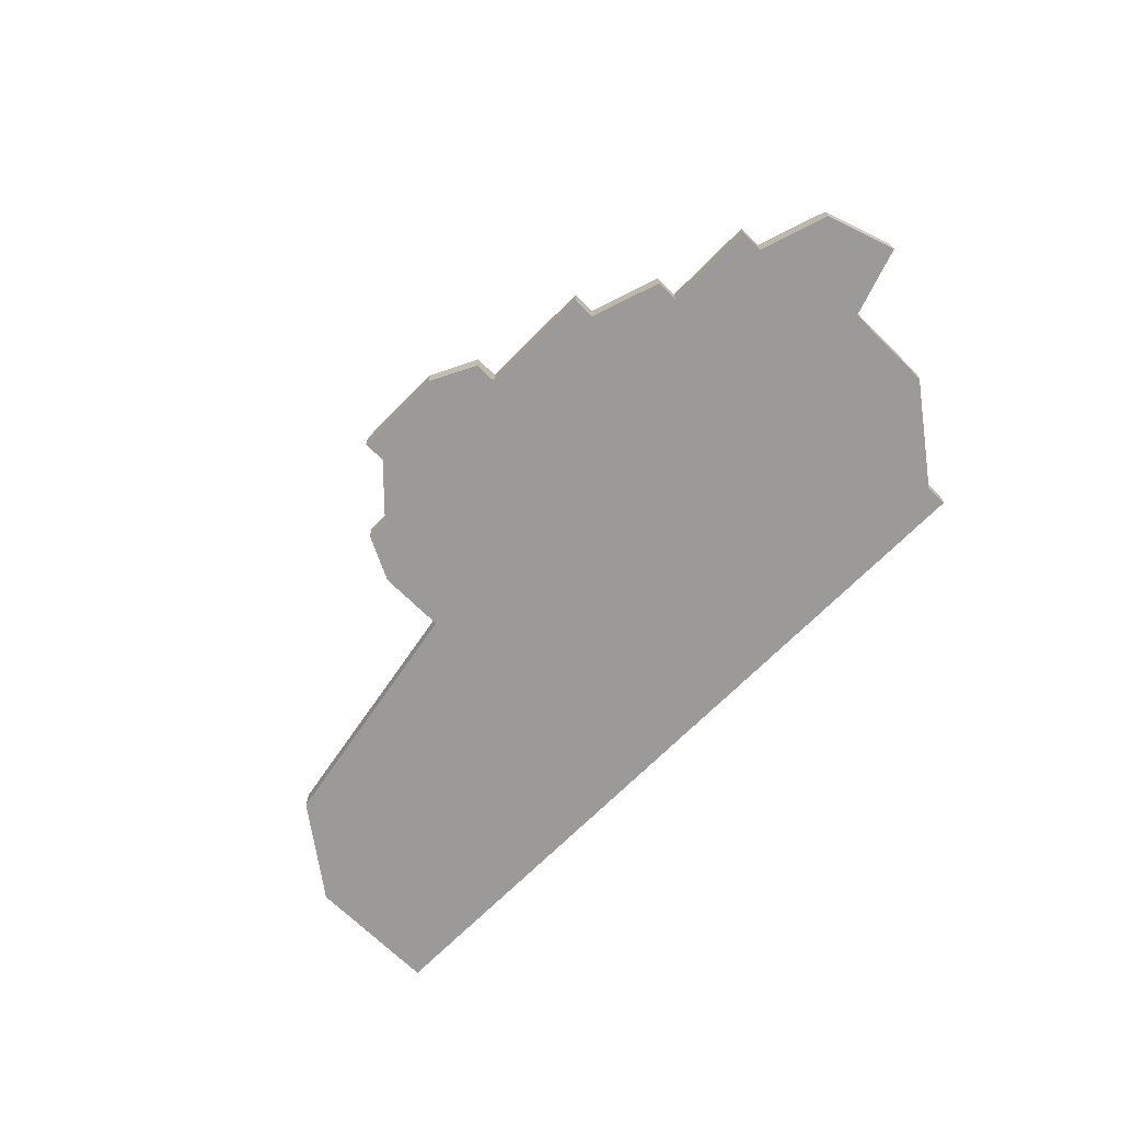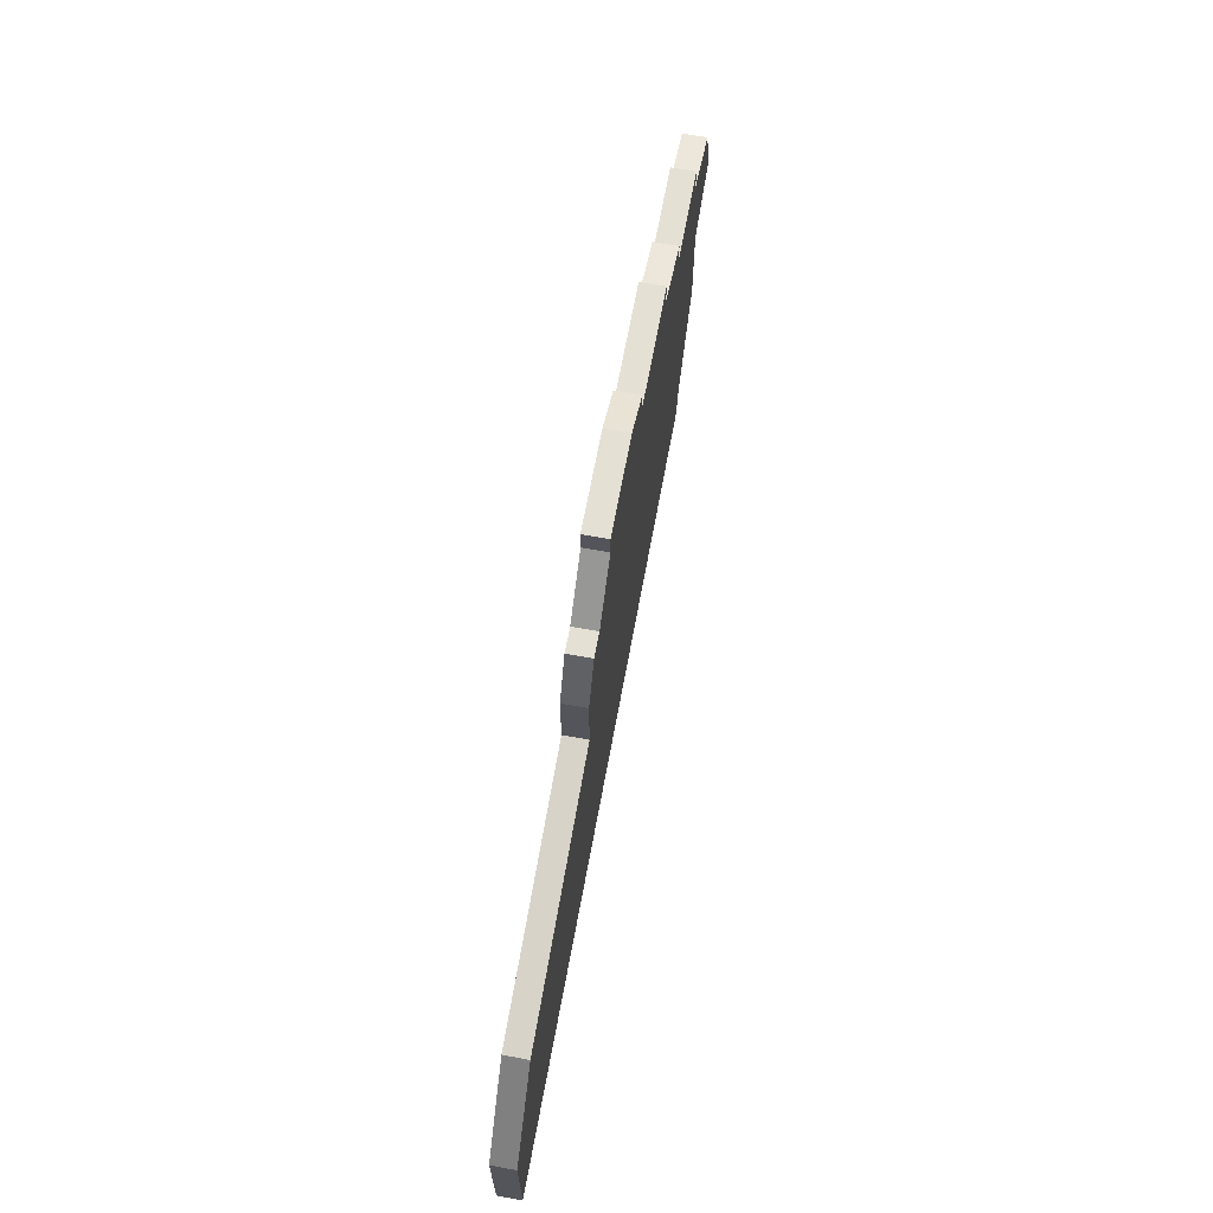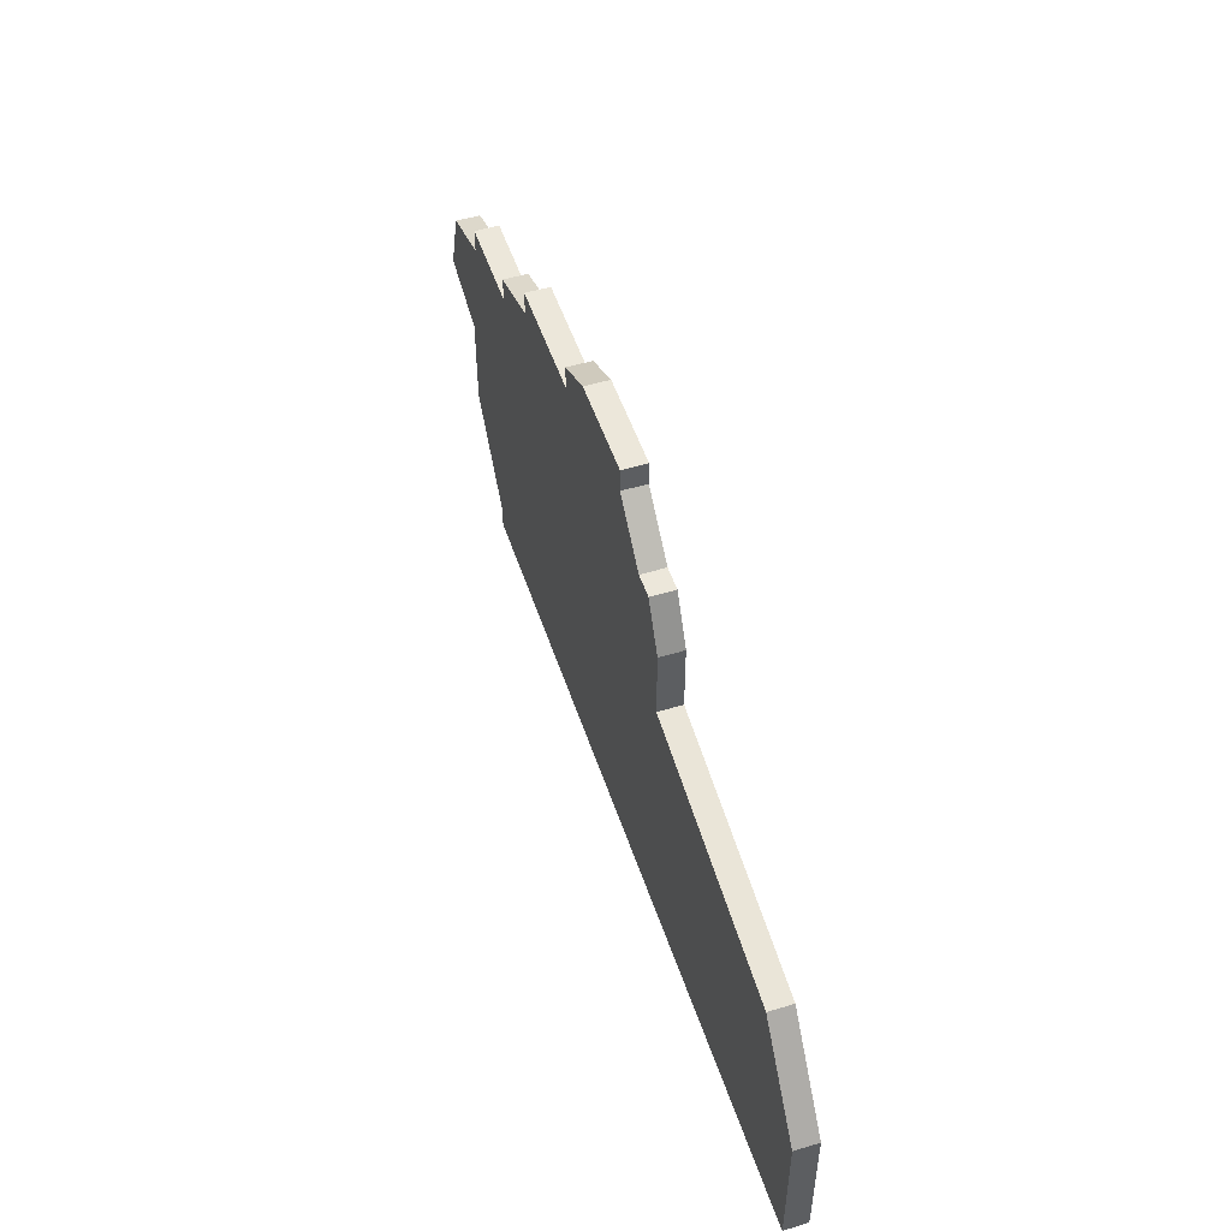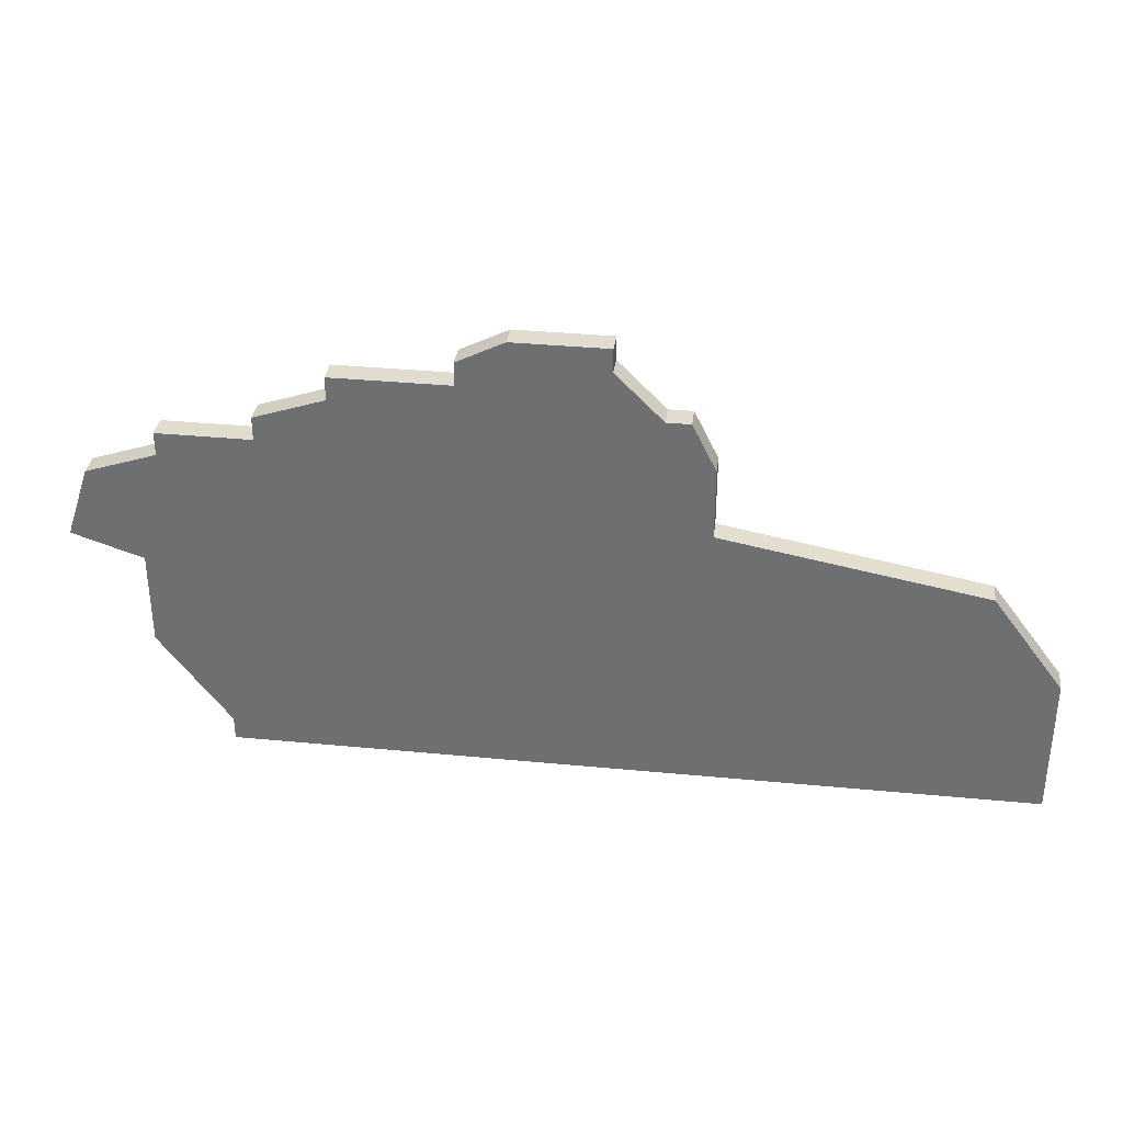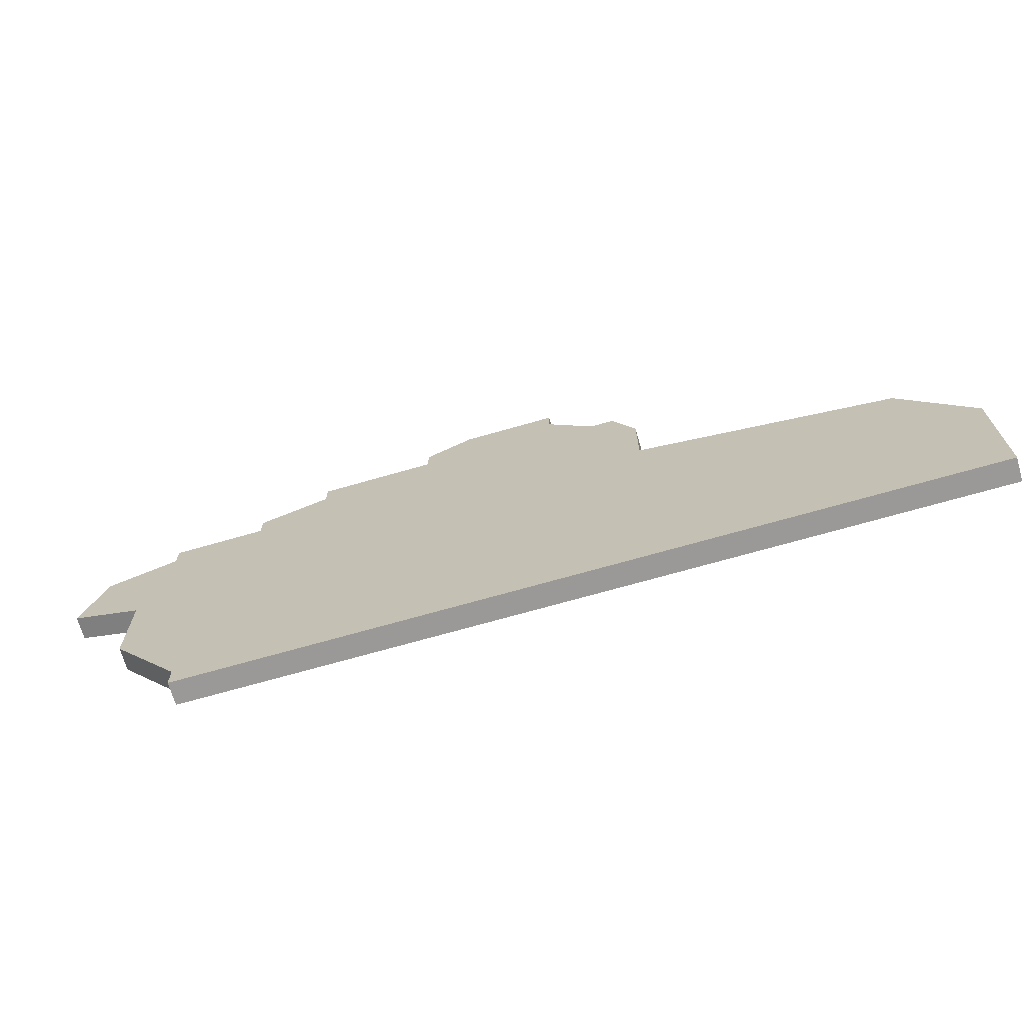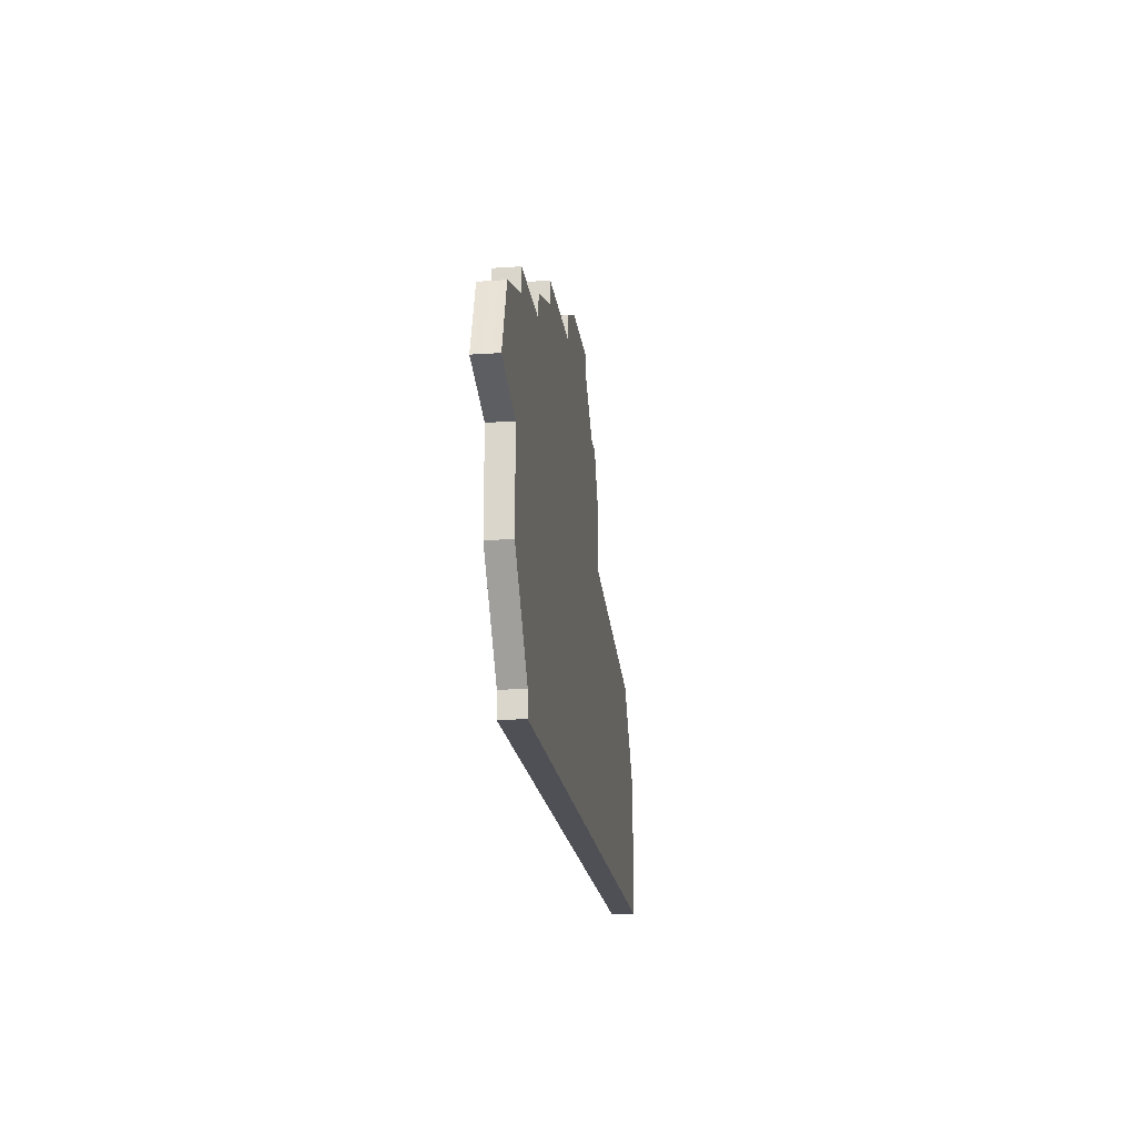
<metadata>
{"format":"obj","ext":"obj","renderer":"f3d","projection":"perspective","resolution":1024,"background":"white","views":[{"elev":-69.4,"azim":-134.7,"up":"+Z"},{"elev":66.0,"azim":100.4,"up":"+Y"},{"elev":50.9,"azim":71.9,"up":"+Y"},{"elev":34.4,"azim":7.4,"up":"+Y"},{"elev":-69.1,"azim":16.1,"up":"+Y"},{"elev":-19.4,"azim":-82.7,"up":"+Y"}]}
</metadata>
<code>
v 1478 -662 0
v 1477 -665 0
v 1480 -666 0
v 1480 -670 0
v 1483 -674 0
v 1483 -675 0
v 1511 -675 0
v 1517 -675 0
v 1517 -669 0
v 1514 -665 0
v 1503 -663 0
v 1503 -660 0
v 1502 -658 0
v 1501 -658 0
v 1499 -656 0
v 1499 -655 0
v 1495 -655 0
v 1493 -656 0
v 1493 -657 0
v 1488 -657 0
v 1488 -658 0
v 1485 -659 0
v 1485 -660 0
v 1481 -660 0
v 1481 -661 0
v 1478 -662 1
v 1477 -665 1
v 1480 -666 1
v 1480 -670 1
v 1483 -674 1
v 1483 -675 1
v 1511 -675 1
v 1517 -675 1
v 1517 -669 1
v 1514 -665 1
v 1503 -663 1
v 1503 -660 1
v 1502 -658 1
v 1501 -658 1
v 1499 -656 1
v 1499 -655 1
v 1495 -655 1
v 1493 -656 1
v 1493 -657 1
v 1488 -657 1
v 1488 -658 1
v 1485 -659 1
v 1485 -660 1
v 1481 -660 1
v 1481 -661 1
f 2 1 25
f 5 4 3
f 7 6 5
f 9 8 7
f 11 10 9
f 13 12 11
f 17 16 15
f 19 18 17
f 21 20 19
f 23 22 21
f 25 24 23
f 3 2 25
f 7 5 3
f 11 9 7
f 14 13 11
f 17 15 14
f 23 21 19
f 3 25 23
f 11 7 3
f 17 14 11
f 3 23 19
f 19 17 11
f 11 3 19
f 50 26 27
f 28 29 30
f 30 31 32
f 32 33 34
f 34 35 36
f 36 37 38
f 40 41 42
f 42 43 44
f 44 45 46
f 46 47 48
f 48 49 50
f 50 27 28
f 28 30 32
f 32 34 36
f 36 38 39
f 39 40 42
f 44 46 48
f 48 50 28
f 28 32 36
f 36 39 42
f 44 48 28
f 36 42 44
f 44 28 36
f 27 26 2
f 2 26 1
f 28 27 3
f 3 27 2
f 29 28 4
f 4 28 3
f 30 29 5
f 5 29 4
f 31 30 6
f 6 30 5
f 32 31 7
f 7 31 6
f 33 32 8
f 8 32 7
f 34 33 9
f 9 33 8
f 35 34 10
f 10 34 9
f 36 35 11
f 11 35 10
f 37 36 12
f 12 36 11
f 38 37 13
f 13 37 12
f 39 38 14
f 14 38 13
f 40 39 15
f 15 39 14
f 41 40 16
f 16 40 15
f 42 41 17
f 17 41 16
f 43 42 18
f 18 42 17
f 44 43 19
f 19 43 18
f 45 44 20
f 20 44 19
f 46 45 21
f 21 45 20
f 47 46 22
f 22 46 21
f 48 47 23
f 23 47 22
f 49 48 24
f 24 48 23
f 26 50 1
f 1 50 25
f 50 49 25
f 25 49 24

</code>
